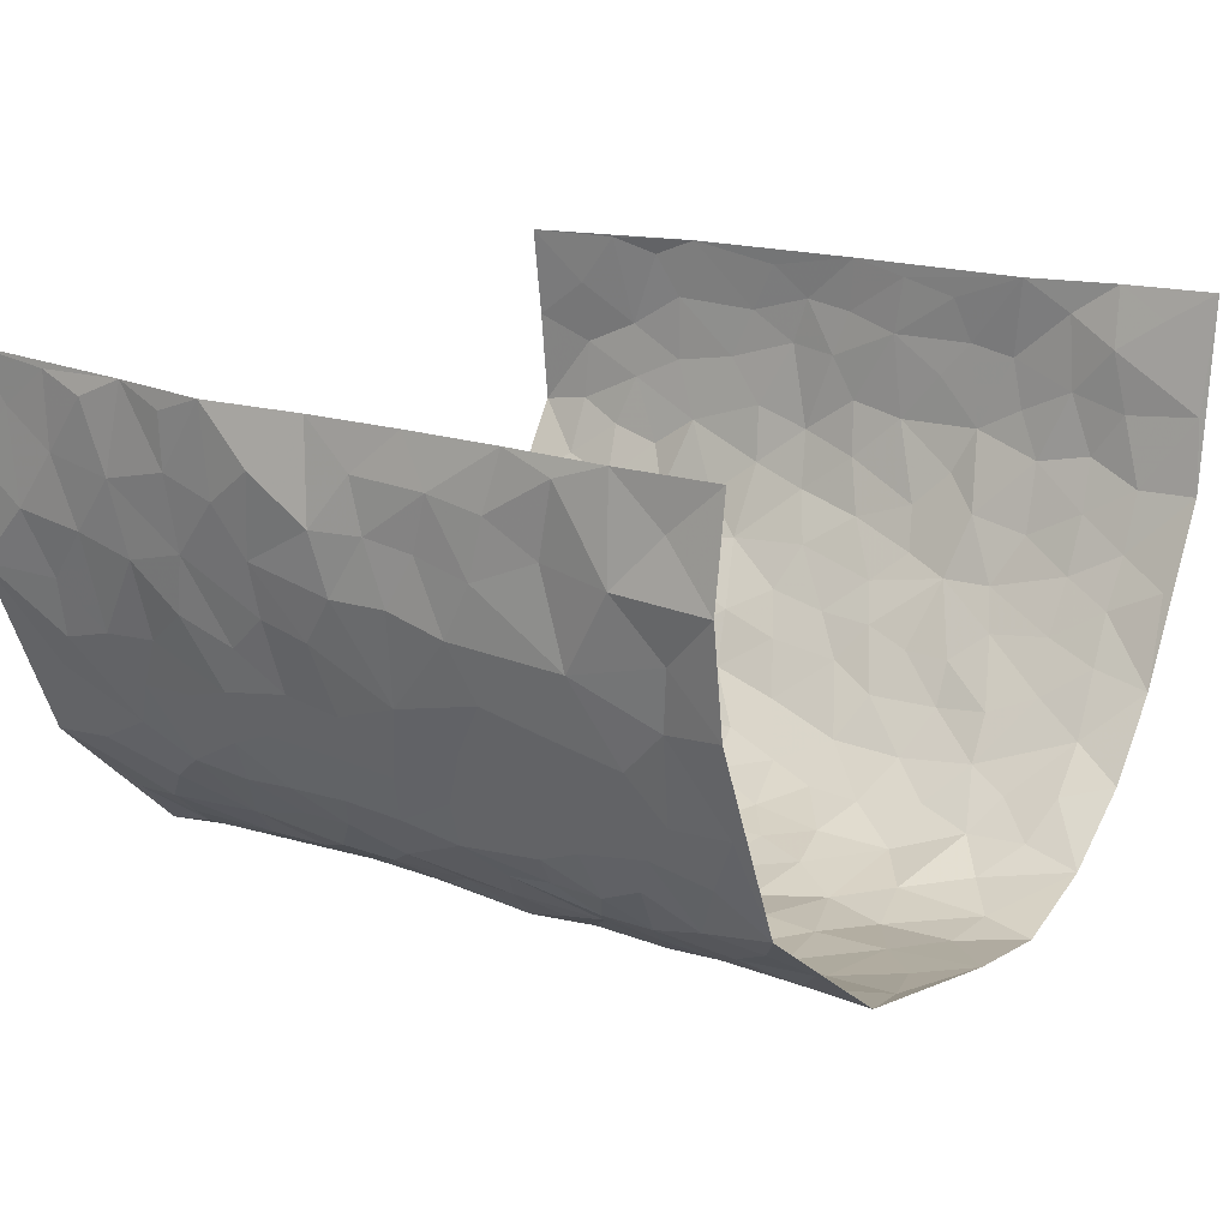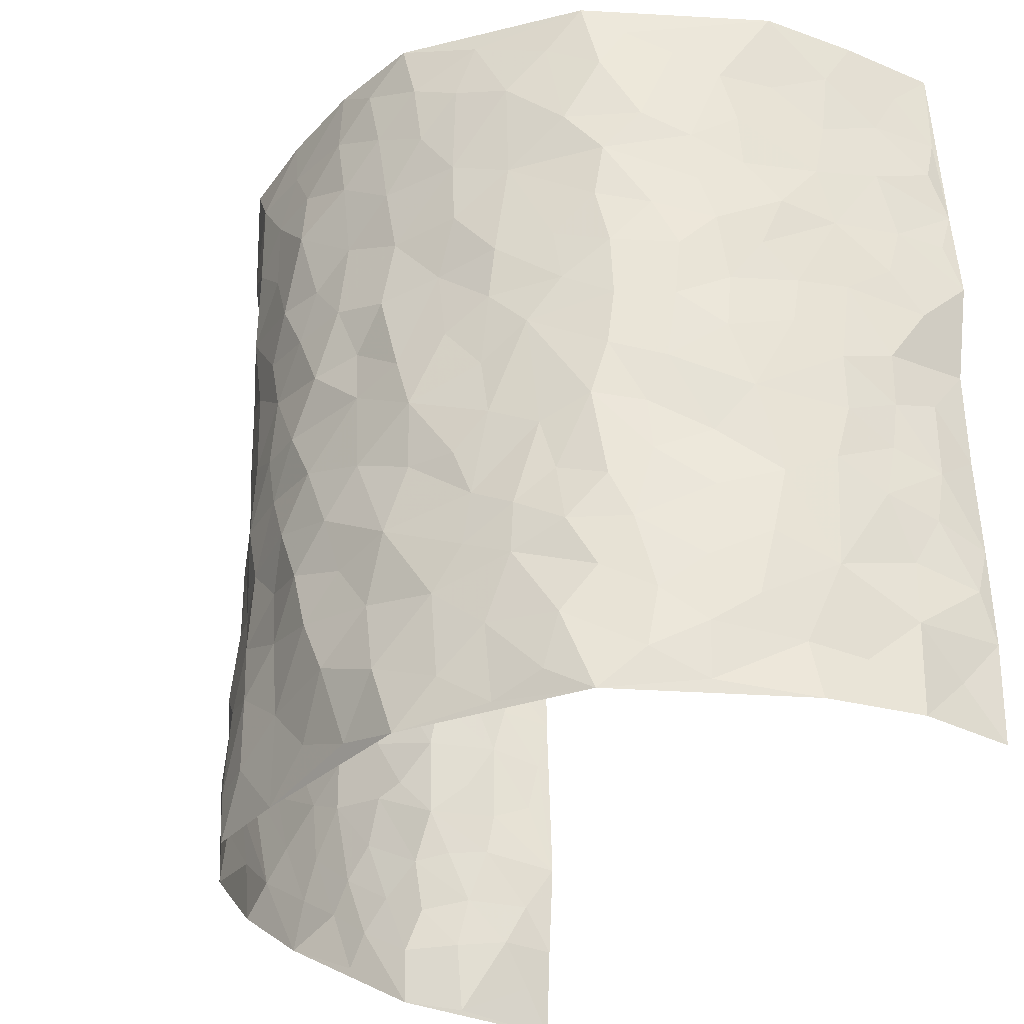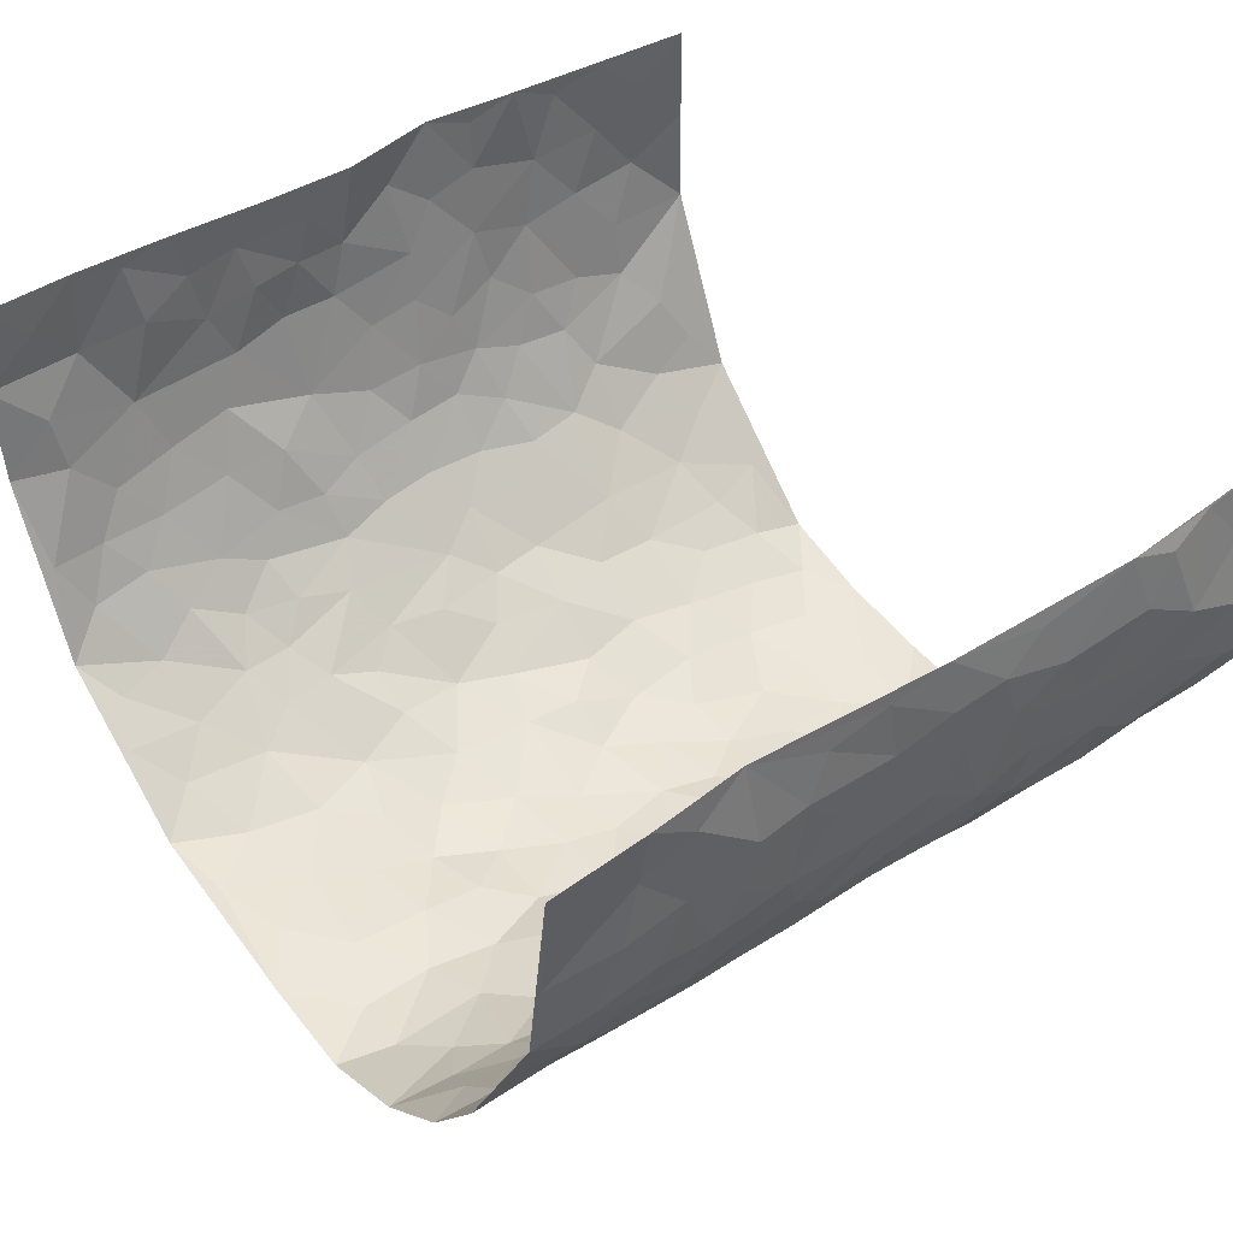
<metadata>
{"format":"obj","ext":"obj","renderer":"f3d","projection":"perspective","resolution":1024,"background":"white","views":[{"elev":17.2,"azim":-54.9,"up":"+Z"},{"elev":-31.5,"azim":-117.9,"up":"+Y"},{"elev":43.4,"azim":52.9,"up":"+Z"}]}
</metadata>
<code>
v -0.5323 0.003445 0.4218
v -0.5155 0.9953 0.4296
v 0.5549 0.002611 0.4293
v 0.5137 0.997 0.4202
v -0.5389 0.395 0.2375
v -0.5285 0.5023 0.4196
v -0.5369 0.36 0.2996
v 0.002233 0.000963 -0.2435
v -0.5333 0.2535 0.4222
v -0.5401 0.341 0.365
v -0.5322 0.004226 0.1767
v -0.5368 0.1282 0.422
v -0.5217 0.2946 0.1532
v -0.5482 0.004609 0.2999
v -0.5391 0.2904 0.2831
v -0.4379 0.003979 -0.0537
v -0.5394 0.1912 0.4013
v -0.2785 0.1673 -0.1738
v -0.536 0.3243 0.2181
v -0.5465 0.1227 0.3053
v -0.5352 0.06617 0.366
v -0.5322 0.0664 0.2391
v -0.5112 0.1289 0.1165
v -0.5209 0.07679 0.1682
v -0.5351 0.2094 0.3165
v -0.5393 0.2731 0.353
v -0.5351 0.1795 0.2108
v -0.5181 0.2117 0.1351
v -0.5436 0.4899 0.3055
v -0.5287 0.3784 0.4208
v -0.5154 0.9986 0.1817
v -0.4532 0.2248 -0.008477
v 0.2542 0.1566 -0.2026
v -0.5368 0.7476 0.4254
v -0.3378 0.3942 -0.1335
v -0.5287 0.7546 0.2275
v -0.5264 0.8322 0.2456
v -0.4742 0.4446 0.03164
v -0.4856 0.6081 0.04747
v -0.4175 0.999 -0.04335
v -0.5453 0.6864 0.4015
v -0.5021 0.5647 0.1065
v -0.3513 0.7541 -0.1144
v -0.4396 0.2821 -0.03274
v -0.4098 0.2269 -0.07249
v -0.4306 0.1642 -0.04273
v -0.3958 0.6378 -0.07597
v -0.3374 0.5608 -0.1336
v 0.163 0.4733 -0.2308
v -0.3117 0.2217 -0.152
v -0.2023 0.6105 -0.2146
v -0.3442 0.6304 -0.1289
v -0.2884 0.05859 -0.1707
v -0.4917 0.7127 0.07455
v -0.3621 0.1951 -0.1163
v -0.5445 0.6189 0.3144
v -0.03719 0.3467 -0.2645
v 0.05859 0.338 -0.2588
v 0.2858 0.4508 -0.1796
v -0.09404 0.5506 -0.2541
v -0.1585 0.5555 -0.2255
v 0.09312 0.6288 -0.255
v -0.4868 0.3482 0.08261
v -0.5225 0.5761 0.1917
v -0.5371 0.8089 0.399
v -0.467 0.1314 0.01122
v -0.3395 0.01355 -0.1282
v -0.539 0.4688 0.2363
v -0.4915 0.1746 0.06357
v -0.4869 0.02055 0.06234
v -0.2398 0.002554 -0.2007
v -0.492 0.09049 0.06167
v -0.4651 0.05538 -0.002906
v -0.393 0.03892 -0.09295
v -0.4076 0.1059 -0.08075
v -0.5425 0.6863 0.3356
v -0.5271 0.8717 0.4195
v -0.5254 0.5115 0.1786
v 0.00389 0.9967 -0.2585
v -0.5328 0.677 0.2469
v -0.4623 0.3174 0.01492
v -0.4418 0.4629 -0.02994
v 0.007282 0.5702 -0.2627
v -0.04802 0.4819 -0.2621
v 0.004892 0.4185 -0.2611
v -0.1231 0.1275 -0.2403
v -0.4684 0.6719 0.02088
v -0.5496 0.5632 0.3567
v -0.5224 0.6933 0.176
v -0.398 0.2987 -0.07684
v -0.4938 0.2694 0.07762
v -0.4308 0.6902 -0.03673
v -0.1676 0.4847 -0.2271
v -0.2533 0.4362 -0.197
v -0.5015 0.6515 0.0923
v -0.007993 0.1155 -0.2476
v -0.3752 0.5116 -0.1018
v -0.3175 0.2891 -0.1446
v -0.2321 0.5037 -0.2043
v -0.1758 0.3817 -0.2269
v -0.5509 0.624 0.4229
v -0.5138 0.6252 0.1492
v -0.5339 0.5813 0.2557
v -0.3374 0.1108 -0.1361
v -0.4468 0.5352 -0.02269
v -0.514 0.4083 0.1252
v -0.1286 0.3239 -0.2465
v -0.1448 0.2497 -0.2318
v -0.4455 0.6137 -0.0256
v 0.1106 0.7269 -0.2599
v -0.002882 0.2138 -0.2528
v -0.07262 0.2724 -0.2589
v 0.005096 0.2873 -0.253
v -0.383 0.3659 -0.08992
v -0.1907 0.1841 -0.215
v -0.5055 0.4904 0.09763
v -0.458 0.3835 0.01118
v -0.4292 0.3938 -0.04702
v -0.2886 0.5251 -0.1676
v -0.2467 0.3502 -0.1921
v -0.326 0.4682 -0.1374
v -0.219 0.2711 -0.2096
v -0.08911 0.4106 -0.2547
v -0.4816 0.5336 0.04211
v -0.09169 0.1974 -0.2511
v -0.2093 0.09374 -0.214
v -0.3651 0.2594 -0.1147
v -0.5361 0.4402 0.3686
v -0.5384 0.4227 0.308
v 0.09393 0.4215 -0.2566
v 0.2092 0.2374 -0.2269
v 0.08341 0.5158 -0.2563
v 0.02104 0.4865 -0.2639
v 0.1641 0.3924 -0.23
v 0.5425 0.4957 0.2372
v 0.2158 0.4332 -0.2145
v 0.2599 0.3127 -0.1973
v 0.1588 0.5666 -0.2359
v 0.1286 0.9954 -0.2624
v -0.2723 0.6202 -0.1696
v 0.368 0.8788 -0.08103
v 0.4075 0.9977 -0.02777
v -0.2051 0.78 -0.2139
v -0.05655 0.8628 -0.2632
v -0.3018 0.349 -0.1609
v -0.4056 0.5676 -0.07015
v -0.07216 0.05206 -0.2365
v -0.1547 0.02175 -0.2211
v 0.1256 0.001064 -0.2553
v 0.01513 0.8582 -0.2715
v -0.01539 0.6977 -0.2698
v 0.3691 0.1958 -0.08786
v 0.3208 0.2893 -0.1527
v 0.4694 0.5249 0.05177
v 0.4319 0.5455 -0.004052
v 0.3905 0.1344 -0.06234
v 0.4322 0.227 -0.008014
v 0.37 0.3612 -0.09793
v 0.02468 0.6391 -0.2664
v -0.05791 0.6263 -0.2625
v -0.1407 0.7287 -0.2356
v -0.08349 0.6918 -0.2537
v -0.05968 0.7898 -0.2699
v -0.1329 0.6319 -0.2431
v 0.02171 0.7725 -0.2678
v 0.2391 0.9963 -0.208
v -0.01571 0.9249 -0.2639
v -0.2557 0.846 -0.1909
v -0.1929 0.8792 -0.2227
v -0.2949 0.7807 -0.164
v -0.2392 0.9975 -0.2118
v -0.2163 0.6952 -0.2046
v -0.2954 0.7002 -0.1614
v -0.1362 0.8283 -0.2441
v -0.1192 0.9966 -0.2437
v 0.2092 0.7442 -0.2121
v 0.1715 0.6654 -0.233
v 0.3062 0.5944 -0.1574
v 0.2523 0.5223 -0.196
v 0.2531 0.6647 -0.1887
v 0.3649 0.7433 -0.07852
v 0.3266 0.6827 -0.137
v 0.2676 0.7318 -0.1764
v 0.07226 0.9263 -0.2735
v 0.08035 0.8204 -0.2695
v 0.1463 0.8544 -0.2518
v 0.2401 0.8709 -0.2016
v 0.2958 0.7921 -0.1549
v 0.2269 0.5947 -0.2105
v -0.528 0.8672 0.3288
v -0.5064 0.8185 0.1288
v -0.5365 0.775 0.3153
v -0.518 0.9986 0.3061
v -0.5207 0.9382 0.3706
v -0.5253 0.9223 0.2578
v -0.512 0.8865 0.1807
v -0.4687 0.9297 0.06161
v -0.4996 0.8875 0.1103
v -0.507 0.748 0.1336
v -0.4621 0.8159 0.01436
v -0.4869 0.7832 0.07093
v -0.4365 0.9019 -0.02845
v -0.3562 0.8788 -0.1199
v -0.4436 0.9606 0.006307
v -0.4085 0.817 -0.06598
v -0.3887 0.937 -0.07944
v -0.3139 0.9728 -0.1435
v -0.4371 0.7623 -0.02718
v -0.299 0.9013 -0.1632
v -0.2476 0.9301 -0.1984
v 0.1523 0.7827 -0.238
v 0.2412 0.8022 -0.1942
v 0.1887 0.9306 -0.2368
v 0.3469 0.811 -0.1051
v 0.3025 0.8795 -0.1396
v 0.334 0.9813 -0.1083
v 0.272 0.936 -0.1782
v 0.3746 0.9469 -0.06331
v 0.3472 0.4928 -0.1225
v 0.3037 0.5283 -0.1561
v 0.4042 0.6025 -0.03452
v 0.3704 0.6632 -0.07364
v 0.3618 0.5874 -0.1002
v 0.3262 0.1894 -0.1421
v 0.4101 0.3341 -0.04328
v 0.3931 0.5217 -0.05751
v 0.3261 0.3872 -0.1508
v -0.1218 0.9135 -0.2488
v -0.1803 0.9567 -0.2323
v 0.3009 0.132 -0.1638
v 0.4693 0.01392 0.07297
v 0.1984 0.3327 -0.2207
v 0.2638 0.3841 -0.1942
v 0.4665 0.2471 0.04283
v 0.5441 0.9972 0.1751
v 0.53 0.251 0.4268
v 0.4121 0.8103 -0.02911
v 0.5254 0.4855 0.1649
v 0.4049 0.7454 -0.02756
v 0.5418 0.4995 0.4255
v 0.4997 0.2928 0.1222
v 0.4249 0.467 -0.01859
v 0.5374 0.3098 0.2246
v 0.454 0.4147 0.02506
v 0.4125 0.0009798 -0.03555
v 0.09106 0.2511 -0.2522
v 0.4183 0.07633 -0.02141
v 0.1336 0.3176 -0.237
v 0.3714 0.2658 -0.09623
v 0.5419 0.2648 0.3216
v 0.496 0.4605 0.09433
v 0.4576 0.0818 0.04036
v 0.3897 0.4255 -0.06848
v 0.4796 0.3707 0.06365
v 0.2776 0.2317 -0.1874
v 0.4063 0.2713 -0.04428
v 0.2555 0.07779 -0.1985
v 0.3366 0.0007796 -0.1342
v 0.2402 0.001438 -0.2112
v 0.2011 0.1143 -0.2317
v 0.06997 0.1686 -0.2585
v 0.1466 0.1895 -0.2439
v 0.4792 0.1465 0.06911
v 0.5383 0.4219 0.2226
v 0.5281 0.2199 0.1968
v 0.4948 0.07996 0.1043
v 0.506 0.3831 0.1201
v 0.5229 0.3375 0.166
v 0.5416 0.3255 0.3332
v 0.5396 0.566 0.1892
v 0.5097 0.1448 0.1433
v 0.5334 0.1488 0.2116
v 0.539 0.3667 0.2868
v 0.5371 0.3494 0.3898
v 0.5423 0.4377 0.3324
v 0.4655 0.3125 0.04192
v 0.5335 0.1058 0.2699
v 0.3055 0.06216 -0.1515
v 0.3643 0.06748 -0.0987
v 0.07329 0.07595 -0.2567
v 0.1454 0.07157 -0.251
v 0.5421 0.7488 0.4243
v 0.5225 0.07854 0.1813
v 0.4983 0.2149 0.1076
v 0.5393 0.4241 0.4081
v 0.5471 0.508 0.3534
v 0.5391 0.2495 0.2563
v 0.4363 0.1475 0.0009569
v 0.5232 0.001296 0.1831
v 0.4187 0.3934 -0.02244
v 0.5438 0.06436 0.3902
v 0.5456 0.1271 0.4289
v 0.5365 0.1799 0.2889
v 0.5325 0.1242 0.349
v 0.5351 0.009367 0.279
v 0.5402 0.1885 0.3866
v 0.5126 0.5543 0.1139
v 0.5222 0.6316 0.138
v 0.4723 0.6346 0.04374
v 0.549 0.6902 0.2714
v 0.4994 0.7703 0.08307
v 0.5451 0.6242 0.4036
v 0.5386 0.64 0.2125
v 0.5505 0.594 0.301
v 0.5352 0.7433 0.1791
v 0.5439 0.5295 0.2925
v 0.5501 0.5734 0.3629
v 0.5516 0.6586 0.3382
v 0.5019 0.6913 0.09101
v 0.4589 0.7228 0.02904
v 0.4198 0.6729 -0.01224
v 0.55 0.8518 0.2983
v 0.5316 0.8698 0.1573
v 0.5477 0.7757 0.257
v 0.5495 0.7771 0.3433
v 0.5441 0.8434 0.2254
v 0.5285 0.8729 0.4194
v 0.5284 0.8013 0.1395
v 0.542 0.8107 0.3998
v 0.5427 0.9304 0.1852
v 0.5313 0.9977 0.2987
v 0.4797 0.9972 0.07114
v 0.5464 0.926 0.2654
v 0.5311 0.9269 0.3505
v 0.5115 0.9333 0.1106
v 0.45 0.9004 0.02447
v 0.4144 0.8801 -0.0308
v 0.4452 0.9689 0.02015
v 0.4615 0.8204 0.03287
v 0.4974 0.8594 0.08891
f 29 6 128
f 12 21 20
f 26 10 9
f 55 45 46
f 27 19 15
f 26 9 17
f 101 6 88
f 12 1 21
f 7 15 19
f 125 86 96
f 84 123 85
f 129 29 128
f 25 27 15
f 12 20 17
f 73 75 66
f 22 14 11
f 26 17 25
f 9 12 17
f 25 15 26
f 5 129 7
f 52 146 48
f 55 18 50
f 7 19 5
f 20 27 25
f 124 82 105
f 41 76 34
f 20 14 22
f 14 20 21
f 14 21 1
f 24 22 11
f 24 27 22
f 72 66 69
f 69 32 91
f 70 24 11
f 24 23 27
f 17 20 25
f 27 20 22
f 10 15 7
f 10 26 15
f 23 28 27
f 27 13 19
f 28 23 69
f 13 27 28
f 119 121 94
f 10 7 129
f 6 30 128
f 9 10 30
f 36 192 80
f 80 102 89
f 118 81 44
f 64 103 78
f 115 126 86
f 45 32 46
f 91 63 13
f 129 68 29
f 95 87 54
f 95 54 199
f 202 40 204
f 82 97 105
f 29 88 6
f 18 55 104
f 148 126 71
f 38 82 124
f 50 18 122
f 117 82 38
f 5 19 106
f 82 117 118
f 80 64 102
f 127 45 55
f 194 77 190
f 98 35 114
f 39 124 105
f 127 50 98
f 106 19 13
f 66 75 46
f 39 95 42
f 63 117 38
f 95 89 102
f 101 56 76
f 51 140 99
f 18 53 126
f 62 83 132
f 45 127 90
f 112 113 57
f 103 29 68
f 130 85 58
f 109 39 105
f 35 94 121
f 113 246 58
f 151 165 163
f 120 100 94
f 114 127 98
f 192 190 65
f 95 39 87
f 36 191 37
f 67 104 74
f 56 101 88
f 13 63 106
f 192 34 76
f 268 241 243
f 108 115 125
f 93 84 60
f 133 84 85
f 156 288 157
f 101 76 41
f 80 103 64
f 105 97 146
f 99 61 51
f 92 109 47
f 125 96 111
f 158 227 153
f 75 104 55
f 69 66 32
f 81 91 32
f 106 78 68
f 42 64 78
f 77 34 65
f 24 70 72
f 75 73 16
f 16 71 67
f 2 34 77
f 13 28 91
f 103 56 88
f 56 80 76
f 72 69 23
f 11 16 70
f 16 73 70
f 16 67 74
f 115 18 126
f 24 72 23
f 73 72 70
f 16 74 75
f 72 73 66
f 32 45 44
f 84 83 60
f 66 46 32
f 78 106 116
f 117 63 81
f 67 53 104
f 103 68 78
f 69 91 28
f 36 80 89
f 106 38 116
f 106 68 5
f 81 118 117
f 62 132 138
f 32 44 81
f 53 67 71
f 57 58 85
f 123 100 107
f 93 60 61
f 33 230 224
f 8 96 147
f 132 133 130
f 140 48 119
f 93 100 123
f 122 98 50
f 164 60 160
f 53 71 126
f 125 112 108
f 193 194 195
f 75 55 46
f 63 91 81
f 56 103 80
f 196 198 31
f 18 104 53
f 121 48 97
f 38 106 63
f 118 97 82
f 97 35 121
f 51 172 140
f 130 134 49
f 87 39 109
f 288 252 263
f 97 114 35
f 47 43 92
f 57 113 58
f 248 130 58
f 34 101 41
f 114 90 127
f 116 124 42
f 145 94 35
f 118 114 97
f 167 79 175
f 98 145 35
f 85 123 57
f 43 47 52
f 199 36 89
f 42 78 116
f 159 83 62
f 88 29 103
f 74 104 75
f 118 44 90
f 173 140 172
f 42 95 102
f 190 192 37
f 65 190 77
f 89 95 199
f 125 111 112
f 92 87 109
f 18 115 122
f 177 180 176
f 112 57 107
f 109 105 146
f 93 94 100
f 285 286 275
f 96 86 147
f 137 232 131
f 57 123 107
f 87 92 208
f 49 134 136
f 132 130 49
f 161 164 162
f 50 127 55
f 122 108 107
f 122 107 100
f 48 140 52
f 118 90 114
f 99 119 94
f 123 84 93
f 36 37 192
f 48 121 119
f 120 122 100
f 39 42 124
f 38 124 116
f 248 58 246
f 44 45 90
f 98 122 120
f 146 52 47
f 94 93 99
f 168 209 170
f 212 183 188
f 202 197 200
f 42 102 64
f 107 108 112
f 99 93 61
f 8 280 96
f 112 111 113
f 125 115 86
f 115 108 122
f 128 30 10
f 5 68 129
f 10 129 128
f 132 49 138
f 83 84 133
f 130 133 85
f 83 133 132
f 248 134 130
f 156 152 224
f 151 110 165
f 212 186 211
f 153 224 249
f 254 251 244
f 246 261 262
f 225 158 249
f 49 136 179
f 185 184 150
f 214 188 181
f 181 188 182
f 161 163 174
f 143 170 172
f 110 211 185
f 184 79 167
f 174 228 169
f 62 110 159
f 163 150 144
f 210 169 229
f 170 143 168
f 176 211 110
f 98 120 145
f 94 145 120
f 48 146 97
f 109 146 47
f 148 86 126
f 147 86 148
f 71 8 148
f 8 147 148
f 244 276 254
f 232 136 134
f 174 143 161
f 60 83 160
f 163 162 151
f 159 160 83
f 261 281 262
f 259 281 149
f 219 220 59
f 246 113 111
f 33 255 131
f 157 256 152
f 137 255 153
f 230 278 279
f 262 260 33
f 154 155 242
f 131 255 137
f 248 131 232
f 281 280 149
f 259 258 278
f 220 179 59
f 159 151 160
f 162 160 151
f 164 61 60
f 228 174 144
f 144 174 163
f 159 110 151
f 161 172 164
f 186 184 185
f 161 162 163
f 61 164 51
f 160 162 164
f 187 217 213
f 150 163 165
f 205 202 200
f 79 184 139
f 170 43 173
f 174 169 143
f 161 143 172
f 167 144 150
f 176 180 183
f 172 170 173
f 223 226 221
f 185 150 165
f 99 140 119
f 207 206 203
f 172 51 164
f 43 52 173
f 173 52 140
f 167 175 228
f 228 229 169
f 210 168 169
f 177 110 62
f 189 138 179
f 62 138 177
f 136 232 233
f 181 182 222
f 150 184 167
f 178 180 189
f 49 179 138
f 177 138 189
f 180 178 182
f 178 179 220
f 307 308 304
f 222 223 221
f 215 187 188
f 176 183 212
f 187 213 186
f 214 215 188
f 185 211 186
f 237 181 239
f 182 188 183
f 110 185 165
f 216 215 141
f 211 176 212
f 182 183 180
f 176 110 177
f 213 184 186
f 178 189 179
f 177 189 180
f 195 190 37
f 197 198 200
f 195 194 190
f 34 192 65
f 80 192 76
f 37 196 195
f 194 2 77
f 193 2 194
f 196 37 191
f 31 193 195
f 198 196 191
f 31 195 196
f 199 201 191
f 197 204 31
f 198 191 201
f 31 198 197
f 201 199 54
f 36 199 191
f 54 208 201
f 208 43 205
f 208 54 87
f 198 201 200
f 206 205 203
f 43 170 203
f 210 207 209
f 40 202 206
f 31 204 40
f 197 202 204
f 208 205 200
f 43 203 205
f 205 206 202
f 203 209 207
f 171 40 207
f 40 206 207
f 208 200 201
f 43 208 92
f 170 209 203
f 168 143 169
f 207 210 171
f 168 210 209
f 188 187 212
f 212 187 186
f 166 139 213
f 184 213 139
f 237 214 181
f 215 214 141
f 216 141 218
f 213 217 166
f 142 166 216
f 217 216 166
f 187 215 217
f 216 217 215
f 237 141 214
f 142 216 218
f 223 222 182
f 179 136 59
f 223 220 219
f 267 238 251
f 237 327 141
f 223 182 178
f 158 290 253
f 220 223 178
f 59 233 227
f 233 59 136
f 248 246 131
f 153 249 158
f 251 254 267
f 223 219 226
f 111 261 246
f 297 251 238
f 276 256 157
f 167 228 144
f 229 228 175
f 175 171 229
f 229 171 210
f 260 257 33
f 265 271 272
f 266 289 283
f 269 243 250
f 249 224 152
f 266 283 271
f 227 233 137
f 253 227 158
f 325 313 320
f 135 264 275
f 310 329 239
f 270 298 297
f 249 256 225
f 275 273 269
f 311 222 221
f 155 154 299
f 234 276 157
f 310 311 299
f 222 239 181
f 221 226 155
f 266 263 252
f 242 290 244
f 264 273 275
f 273 264 243
f 242 244 154
f 276 290 225
f 288 234 157
f 240 282 302
f 275 286 306
f 225 290 158
f 234 263 284
f 241 254 276
f 233 232 137
f 137 153 227
f 264 135 238
f 244 251 154
f 260 259 257
f 227 253 219
f 33 224 255
f 154 297 299
f 240 302 307
f 297 154 251
f 264 268 243
f 253 226 219
f 271 284 263
f 277 294 293
f 290 242 253
f 241 234 284
f 59 227 219
f 242 155 226
f 252 245 231
f 157 152 156
f 257 230 33
f 152 256 249
f 278 230 257
f 262 33 131
f 224 153 255
f 259 278 257
f 134 248 232
f 230 279 224
f 96 261 111
f 261 96 280
f 280 281 261
f 246 262 131
f 252 247 245
f 268 267 241
f 283 277 272
f 288 247 252
f 275 274 285
f 295 291 294
f 267 268 264
f 263 234 288
f 309 310 299
f 290 276 244
f 283 272 271
f 267 254 241
f 265 243 241
f 236 240 285
f 297 238 270
f 303 305 298
f 241 276 234
f 221 155 299
f 272 277 293
f 250 243 287
f 286 285 240
f 284 271 265
f 271 263 266
f 295 3 291
f 225 256 276
f 241 284 265
f 289 266 231
f 3 292 291
f 321 235 323
f 293 294 296
f 279 278 258
f 245 279 258
f 279 156 224
f 260 281 259
f 280 8 149
f 262 281 260
f 231 266 252
f 267 264 238
f 306 304 270
f 283 289 295
f 243 269 273
f 236 269 250
f 294 292 296
f 274 236 285
f 269 274 275
f 250 287 293
f 245 289 231
f 236 274 269
f 156 279 247
f 242 226 253
f 247 279 245
f 243 265 287
f 288 156 247
f 265 272 293
f 296 292 236
f 293 287 265
f 295 294 277
f 277 283 295
f 236 250 296
f 289 3 295
f 292 294 291
f 293 296 250
f 300 304 308
f 325 320 235
f 329 330 326
f 270 304 303
f 270 303 298
f 309 305 301
f 135 306 270
f 299 297 298
f 298 309 299
f 238 135 270
f 300 314 305
f 303 300 305
f 304 306 307
f 300 303 304
f 282 319 315
f 322 325 235
f 275 306 135
f 307 306 286
f 240 307 286
f 308 307 302
f 302 282 308
f 308 282 315
f 305 309 298
f 310 309 301
f 310 301 329
f 310 239 311
f 222 311 239
f 299 311 221
f 319 312 315
f 312 323 316
f 301 305 318
f 305 314 316
f 300 308 315
f 316 314 312
f 312 314 315
f 315 314 300
f 323 312 324
f 316 313 318
f 282 4 317
f 330 313 325
f 4 321 324
f 235 320 323
f 282 317 319
f 312 319 317
f 326 325 322
f 316 320 313
f 316 318 305
f 142 218 327
f 327 218 141
f 316 323 320
f 324 312 317
f 4 324 317
f 321 323 324
f 318 313 330
f 328 326 322
f 326 327 329
f 329 327 237
f 326 328 327
f 322 142 328
f 327 328 142
f 329 237 239
f 301 318 330
f 326 330 325
f 330 329 301

</code>
